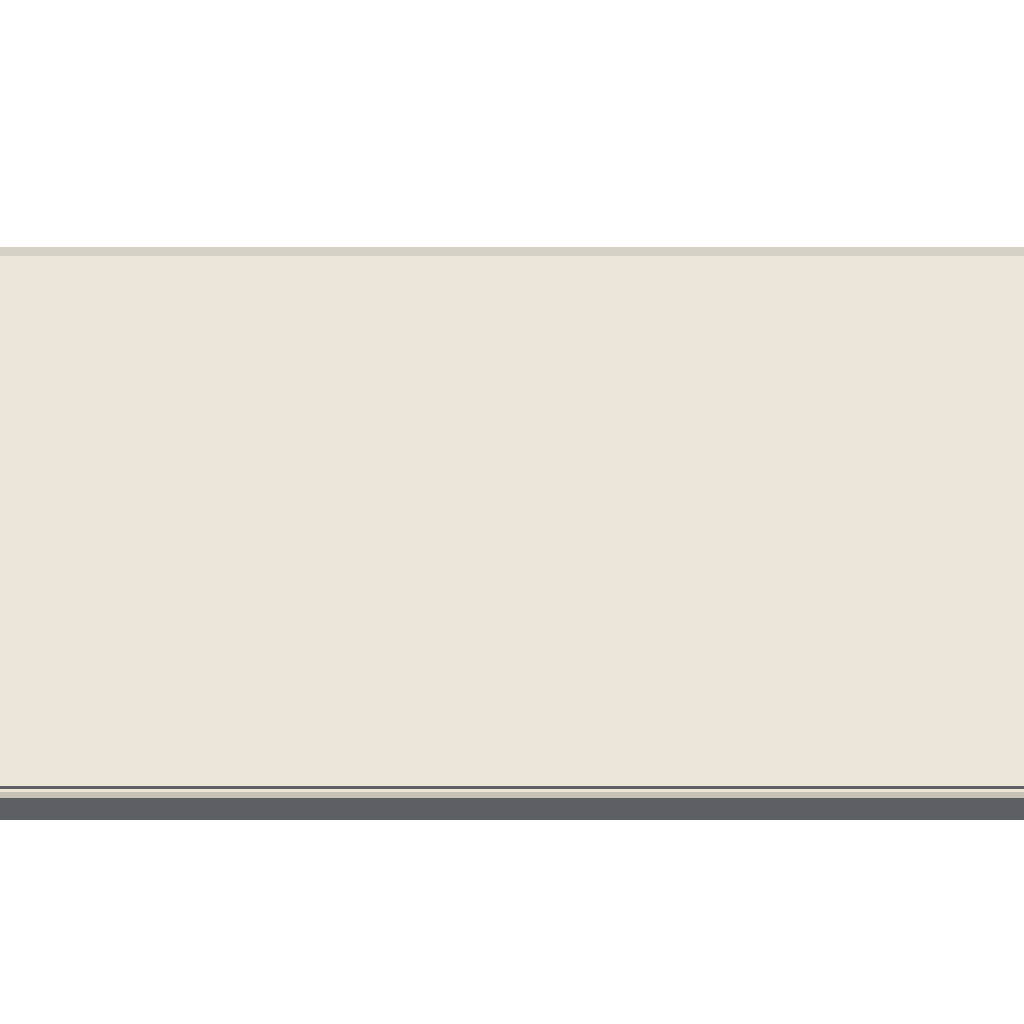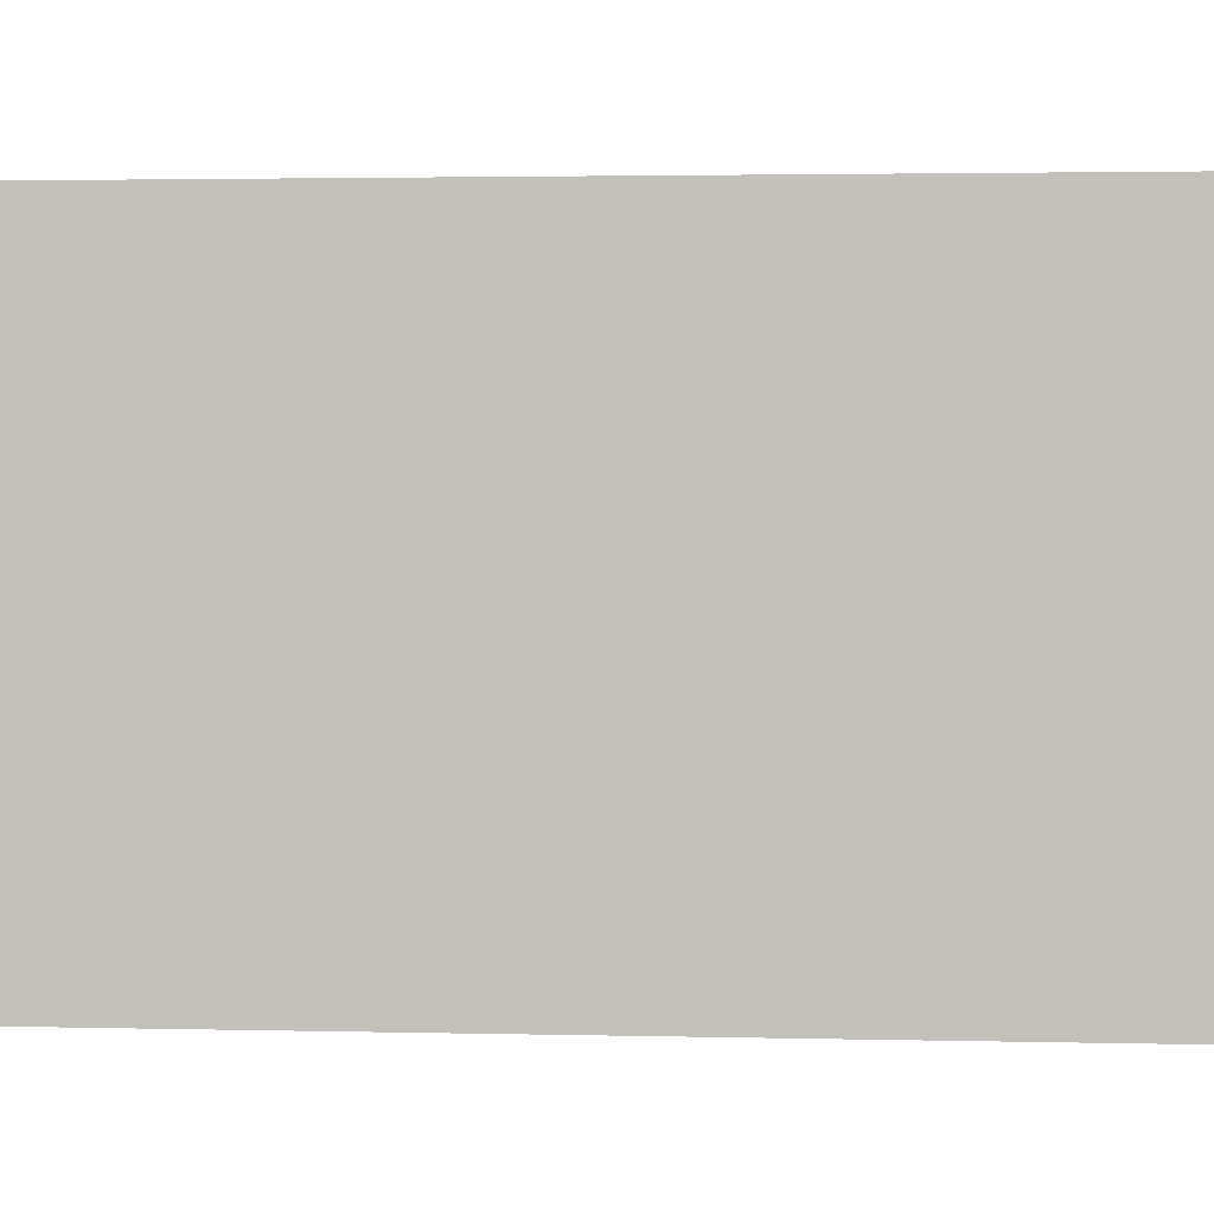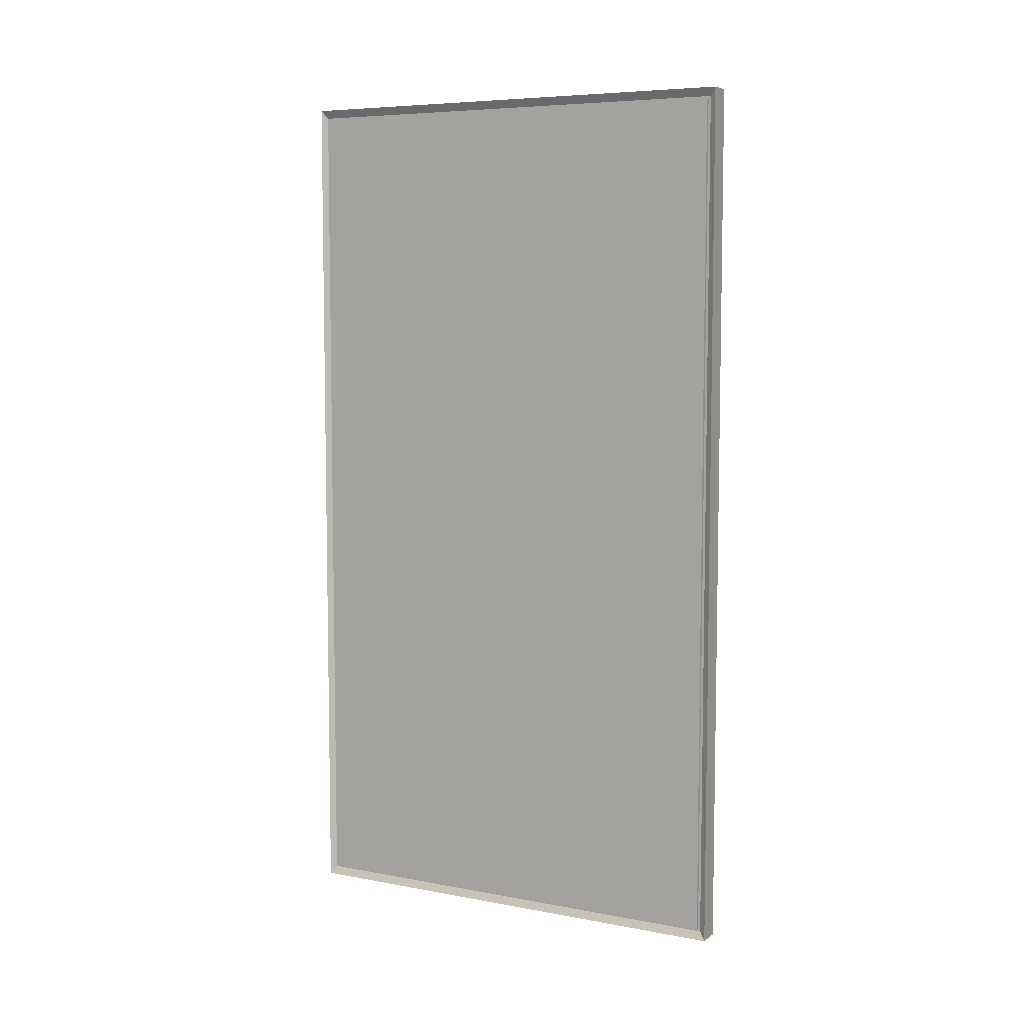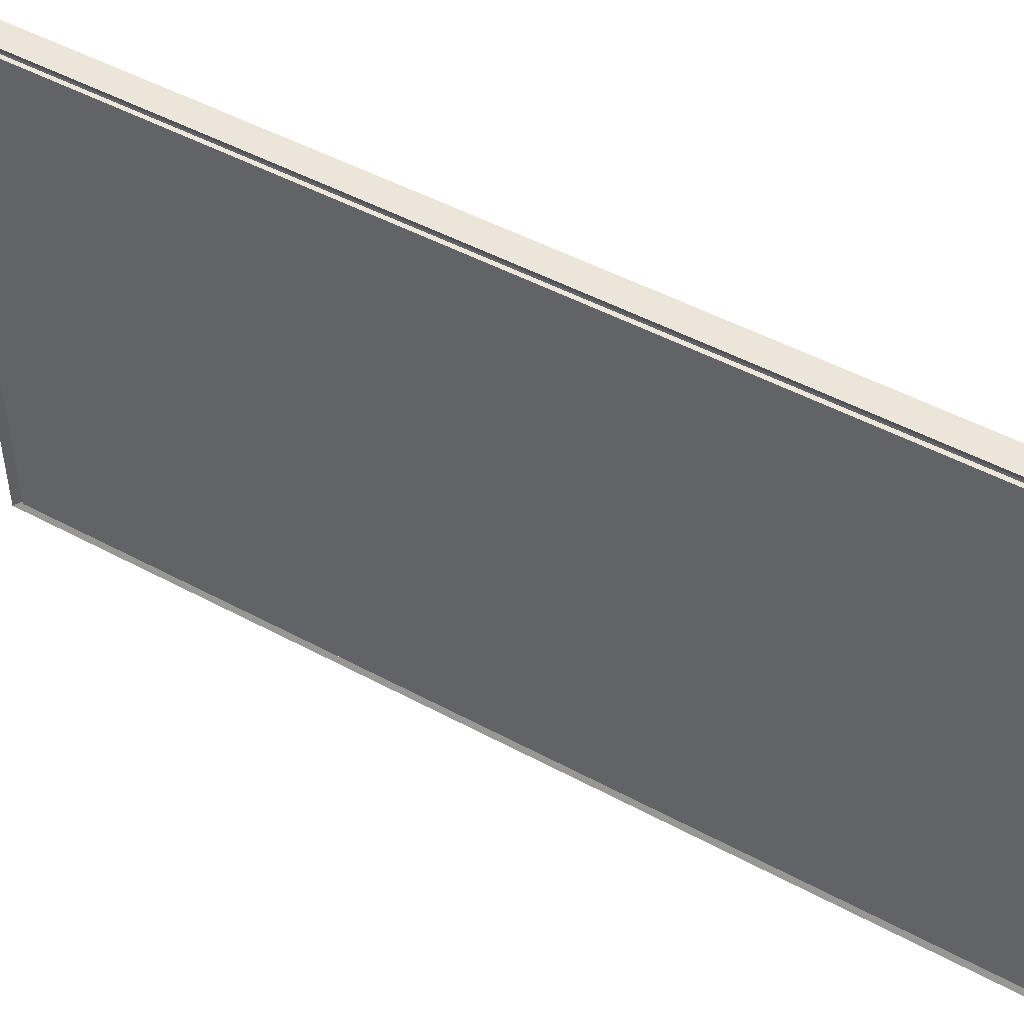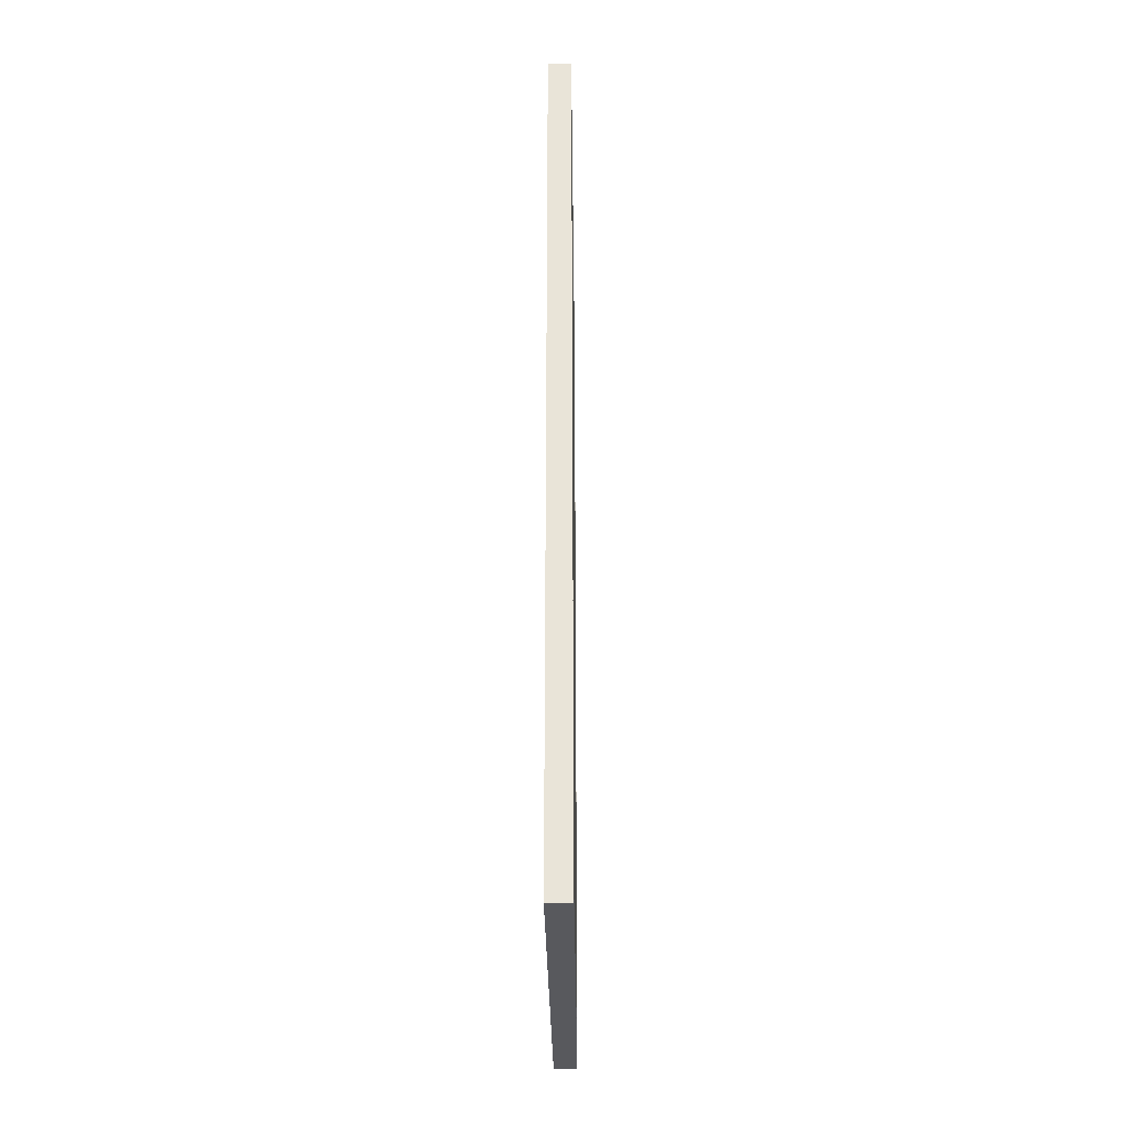
<metadata>
{"format":"obj","ext":"obj","renderer":"f3d","projection":"perspective","resolution":1024,"background":"white","views":[{"elev":-40.8,"azim":-90.0,"up":"+Z"},{"elev":2.3,"azim":95.3,"up":"+Z"},{"elev":6.7,"azim":-61.5,"up":"+Y"},{"elev":48.1,"azim":-58.7,"up":"+Z"},{"elev":-29.8,"azim":-179.3,"up":"+Y"}]}
</metadata>
<code>
v 87.9 79.98 95.02
v 87.9 120.9 95.02
v 87.9 120.9 73.28
v 87.9 79.98 73.28
v 89.01 79.43 95.44
v 89.01 79.43 72.87
v 89.01 121.4 72.87
v 89.01 121.4 95.44
v 87.9 79.43 95.44
v 87.9 79.43 72.87
v 87.9 121.4 72.87
v 87.9 121.4 95.44
v 88.07 121 95.14
v 88.07 79.83 95.14
v 88.07 121 73.17
v 88.07 79.83 73.17
v 88.07 120.9 95.02
v 88.07 79.98 95.02
v 88.07 120.9 73.28
v 88.07 79.98 73.28
f 1 2 3 4
f 5 6 7 8
f 9 10 6 5
f 10 11 7 6
f 11 12 8 7
f 12 9 5 8
f 9 12 13 14
f 12 11 15 13
f 11 10 16 15
f 10 9 14 16
f 14 13 17 18
f 13 15 19 17
f 15 16 20 19
f 16 14 18 20
f 18 17 2 1
f 17 19 3 2
f 19 20 4 3
f 20 18 1 4

</code>
